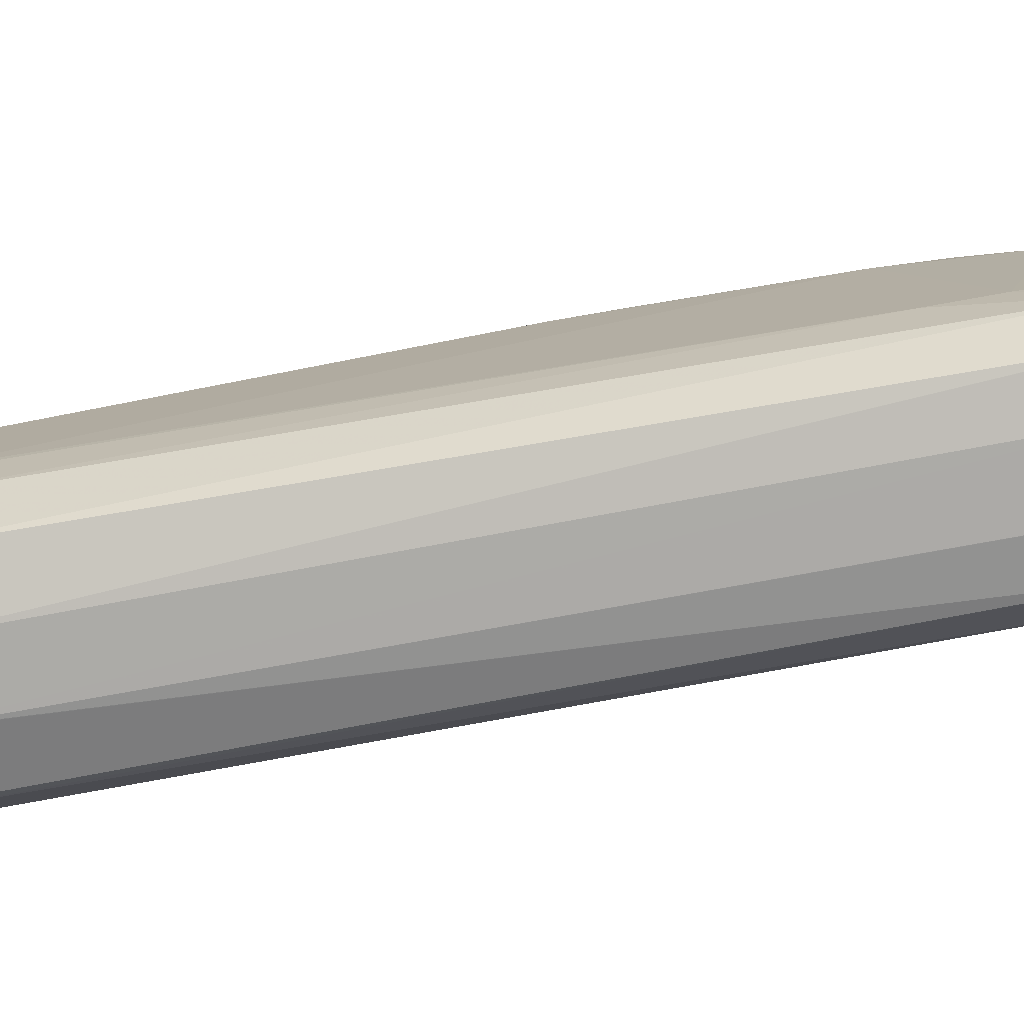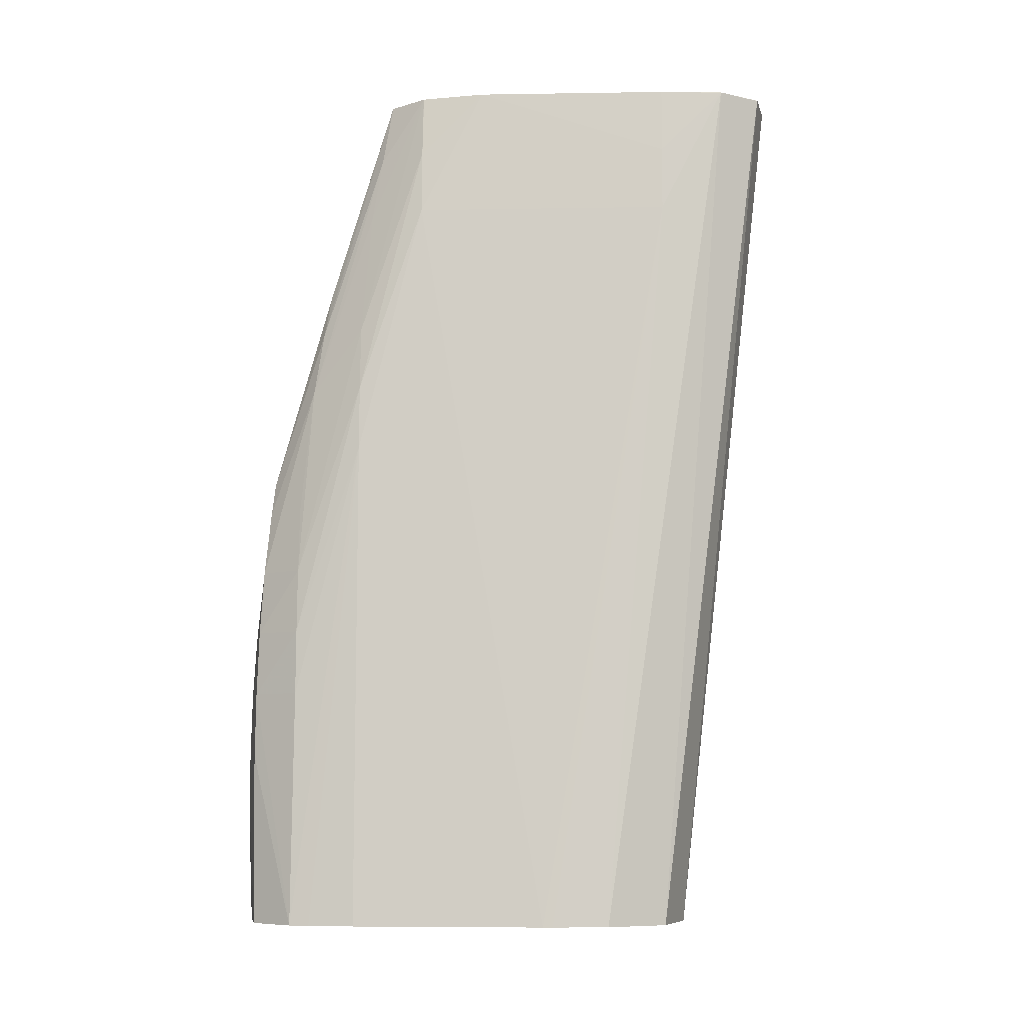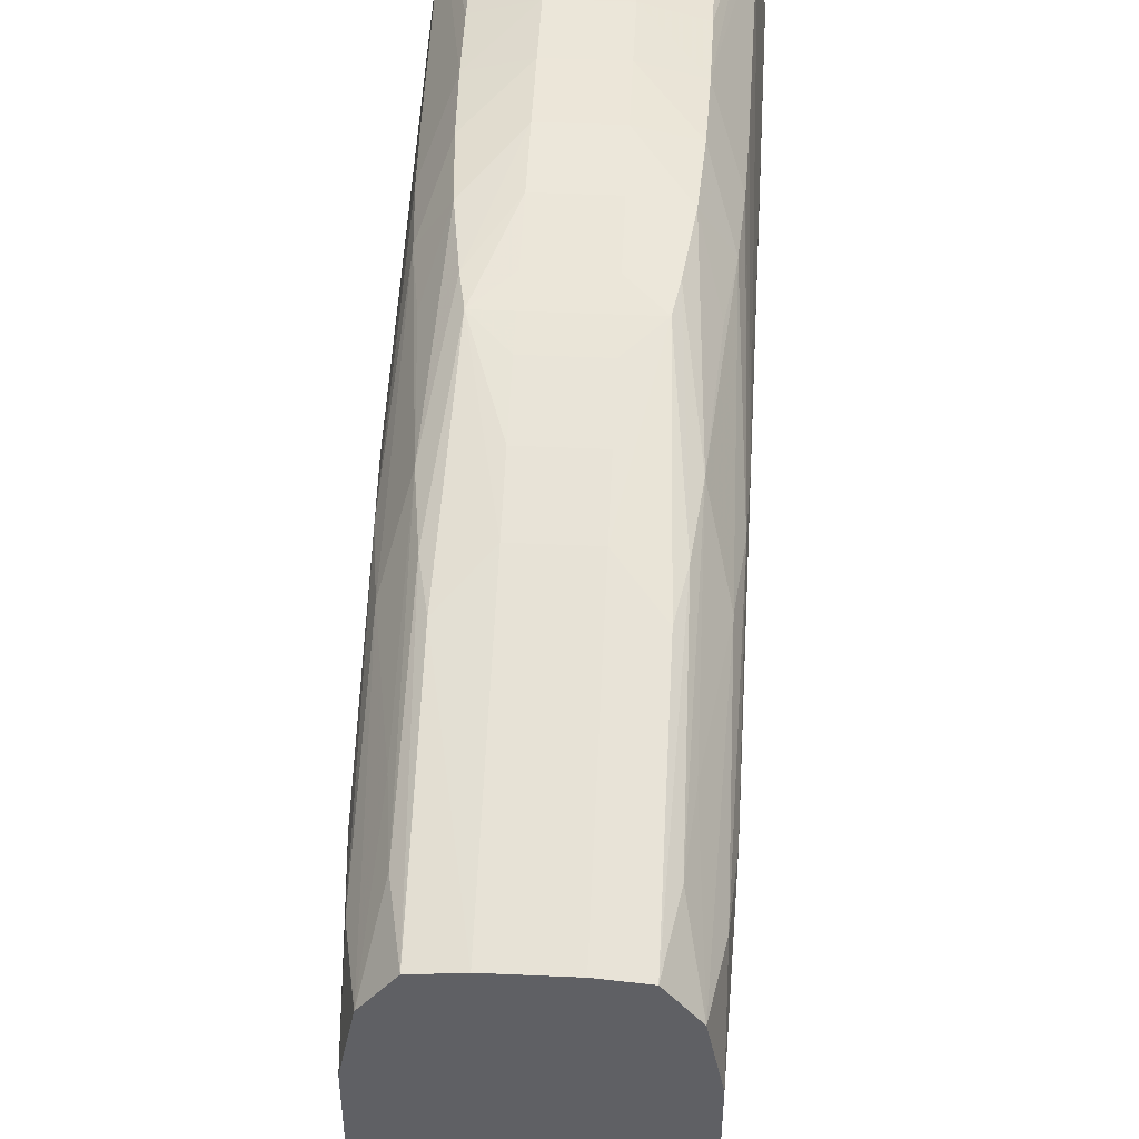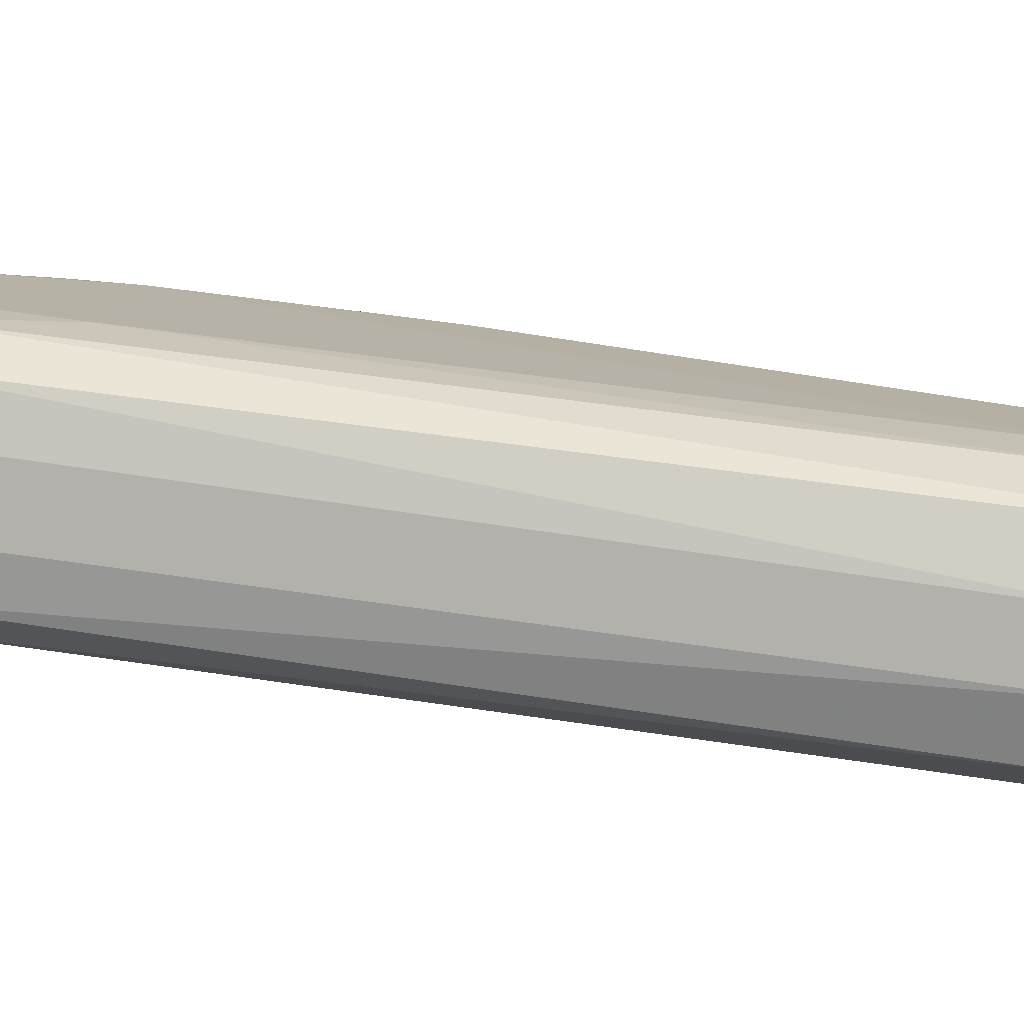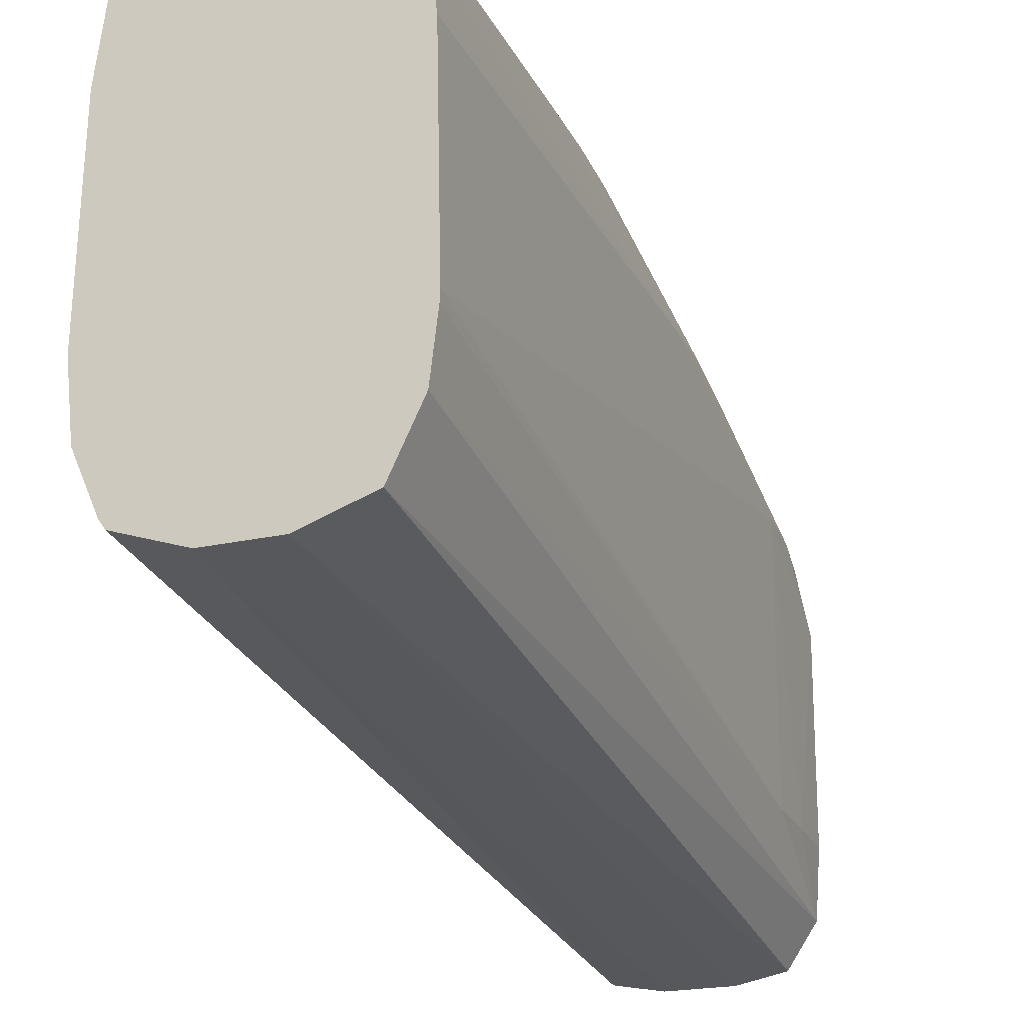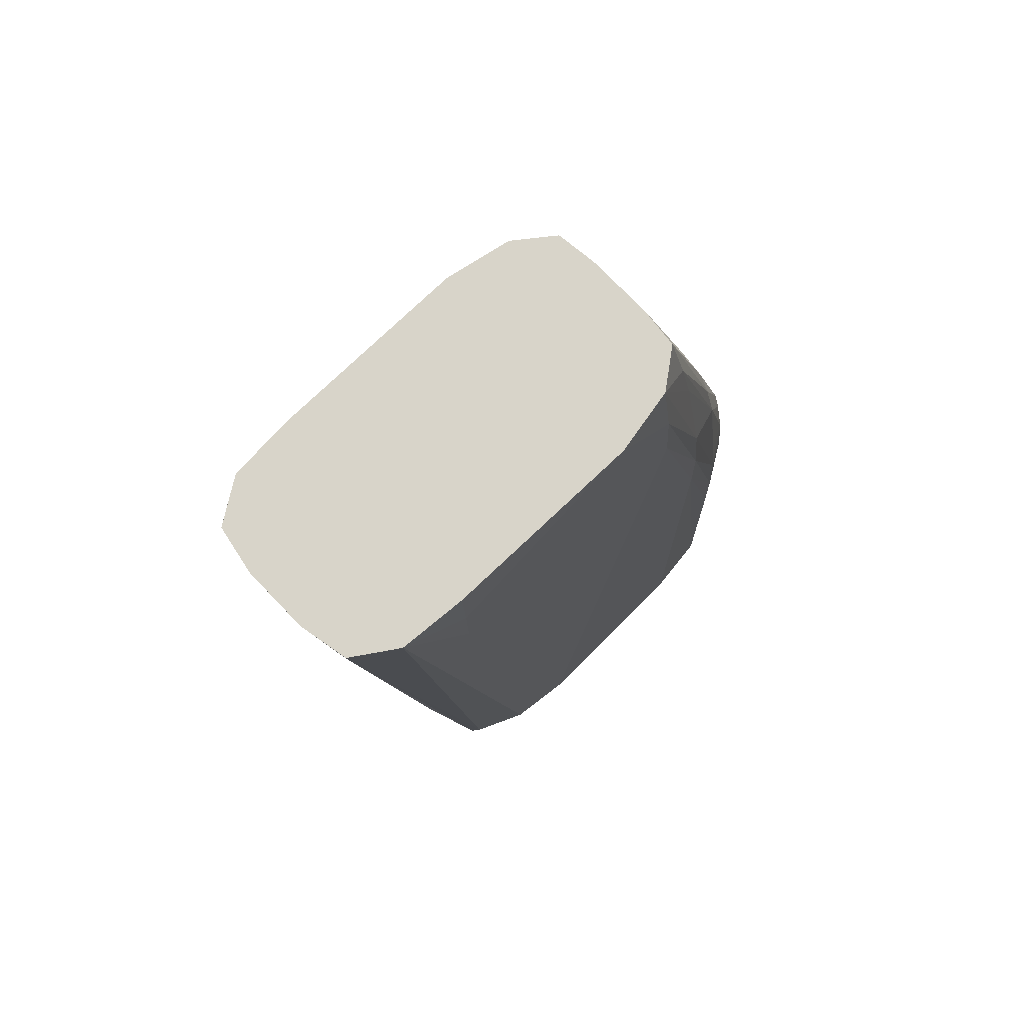
<metadata>
{"format":"obj","ext":"obj","renderer":"f3d","projection":"perspective","resolution":1024,"background":"white","views":[{"elev":-78.8,"azim":101.7,"up":"+Z"},{"elev":-7.8,"azim":92.7,"up":"+Y"},{"elev":46.1,"azim":-177.1,"up":"+Z"},{"elev":-79.5,"azim":-99.2,"up":"+Z"},{"elev":-21.8,"azim":21.7,"up":"+Z"},{"elev":75.1,"azim":-133.8,"up":"+Y"}]}
</metadata>
<code>
v 0.7942 16.69 35.67
v -0.7942 16.69 35.67
v 0.7942 15.1 35.65
v 2.082 15.1 35.31
v 2.094 16.69 35.32
v 2.08 18.28 35.3
v 0.7942 18.28 35.63
v -2.094 16.69 35.32
v -2.082 15.1 35.31
v -0.7942 15.1 35.65
v -0.7942 18.28 35.63
v -2.08 18.28 35.3
v 0.7942 13.51 35.6
v 2.089 12.45 35.26
v 2.859 12.45 34.22
v 2.763 18.28 34.17
v 2.719 19.87 34.17
v 2.036 19.87 35.25
v 0.7942 19.87 35.53
v -2.646 12.45 34.56
v -2.089 12.45 35.26
v -1.674 12.45 35.36
v -0.7942 13.51 35.6
v -0.7942 19.87 35.53
v -2.036 19.87 35.25
v -2.763 18.28 34.17
v -2.859 12.45 34.22
v -2.719 19.87 34.17
v 0.7942 12.45 35.55
v 2.929 12.45 33.73
v 2.918 24.64 32.58
v 2.618 21.46 34.17
v 2.865 26.23 32.58
v 1.935 21.46 35.17
v 1.728 23.05 35.04
v 0.7942 21.46 35.37
v -0.7942 12.45 35.55
v -0.7942 21.46 35.37
v -1.728 23.05 35.04
v -1.935 21.46 35.17
v -2.618 21.46 34.17
v -2.918 24.64 32.58
v -3.074 12.45 32.58
v -2.865 26.23 32.58
v 3.074 12.45 32.58
v 2.867 30.99 31
v 3.177 12.45 27.82
v 2.69 27.82 32.58
v 2.19 26.23 33.88
v 2.411 23.05 34.17
v 2.745 32.58 31
v 2.006 27.82 33.66
v 1.59 23.84 34.97
v 0.7942 23.05 35.12
v -0.7942 23.05 35.12
v -1.59 23.84 34.97
v -2.006 27.82 33.66
v -2.19 26.23 33.88
v -2.411 23.05 34.17
v -2.69 27.82 32.58
v -2.867 30.99 31
v -3.172 12.45 28.07
v -2.745 32.58 31
v 2.863 30.99 24.64
v 2.819 32.58 24.64
v 2.767 34.18 29.41
v 3.166 12.45 27.57
v 2.46 34.17 31
v 2.226 30.99 32.37
v 2.071 32.58 32.12
v 2.462 34.18 30.99
v 1.784 28.95 33.49
v 1.779 34.18 31.89
v 0.7942 26.23 34.39
v 0.7942 24.64 34.79
v 0.7942 23.85 34.97
v 0.7942 27.82 33.94
v -0.7942 23.85 34.97
v -0.7942 24.64 34.79
v -0.7942 26.23 34.39
v -0.7942 27.82 33.94
v -1.784 28.95 33.49
v -1.774 34.18 31.9
v -2.071 32.58 32.12
v -2.226 30.99 32.37
v -2.46 34.17 31
v -2.767 34.18 29.41
v -2.819 32.58 24.64
v -2.863 30.99 24.64
v -3.177 12.45 27.82
v 2.632 34.17 23.05
v 3.002 12.45 26.19
v 2.747 34.18 24.63
v 2.457 34.18 31
v 1.776 34.17 31.9
v 0.8036 34.18 32.01
v -0.7942 34.18 32.01
v -2.457 34.18 31
v -2.747 34.18 24.64
v -2.633 34.18 23.05
v -3.006 12.45 26.23
v 2.629 34.18 23.04
v 2.311 12.45 24.75
v -1.962 34.18 22.04
v -1.957 34.17 22.03
v -2.446 12.45 24.94
v 1.957 34.17 22.03
v 1.95 34.18 22.03
v 0.7942 12.45 24.23
v -0.8023 34.18 21.81
v -0.7942 12.45 24.23
v -0.8079 12.45 24.24
v -2.311 12.45 24.75
v 0.7942 34.18 21.81
v 0.7855 34.18 21.81
v -0.7942 34.17 21.81
f 1 2 10
f 1 10 3
f 1 3 4
f 1 4 5
f 1 5 6
f 1 6 7
f 1 7 11
f 1 11 2
f 2 8 9
f 2 9 10
f 2 11 12
f 2 12 8
f 3 10 23
f 3 23 13
f 3 13 14
f 3 14 4
f 4 14 15
f 4 15 5
f 5 15 6
f 6 15 16
f 6 16 17
f 6 17 18
f 6 18 7
f 7 18 19
f 7 19 24
f 7 24 11
f 8 12 20
f 8 20 9
f 9 20 21
f 9 21 10
f 10 21 22
f 10 22 23
f 11 24 25
f 11 25 12
f 12 26 27
f 12 27 20
f 12 25 28
f 12 28 26
f 13 23 37
f 13 37 29
f 13 29 14
f 14 29 37
f 14 37 22
f 14 22 21
f 14 21 20
f 14 20 27
f 14 27 43
f 14 43 62
f 14 62 90
f 14 90 101
f 14 101 106
f 14 106 113
f 14 113 112
f 14 112 111
f 14 111 109
f 14 109 103
f 14 103 92
f 14 92 67
f 14 67 47
f 14 47 45
f 14 45 30
f 14 30 15
f 15 30 31
f 15 31 16
f 16 31 17
f 17 32 18
f 17 31 33
f 17 33 32
f 18 32 34
f 18 34 19
f 19 34 35
f 19 35 36
f 19 36 38
f 19 38 24
f 22 37 23
f 24 38 39
f 24 39 40
f 24 40 25
f 25 40 41
f 25 41 28
f 26 28 42
f 26 42 27
f 27 42 43
f 28 41 44
f 28 44 42
f 30 45 31
f 31 46 33
f 31 45 47
f 31 47 46
f 32 33 48
f 32 48 49
f 32 49 50
f 32 50 34
f 33 46 51
f 33 51 48
f 34 50 49
f 34 49 35
f 35 49 52
f 35 52 53
f 35 53 36
f 36 53 54
f 36 54 55
f 36 55 38
f 38 55 56
f 38 56 39
f 39 56 57
f 39 57 58
f 39 58 40
f 40 58 59
f 40 59 41
f 41 59 58
f 41 58 60
f 41 60 44
f 42 44 61
f 42 61 62
f 42 62 43
f 44 60 63
f 44 63 61
f 46 64 65
f 46 65 66
f 46 66 51
f 46 47 64
f 47 67 64
f 48 51 68
f 48 68 69
f 48 69 49
f 49 69 70
f 49 70 52
f 51 66 71
f 51 71 68
f 52 72 53
f 52 70 73
f 52 73 72
f 53 74 75
f 53 75 76
f 53 76 54
f 53 72 77
f 53 77 74
f 54 76 78
f 54 78 55
f 55 78 56
f 56 78 79
f 56 79 80
f 56 80 81
f 56 81 82
f 56 82 57
f 57 82 83
f 57 83 84
f 57 84 58
f 58 84 85
f 58 85 60
f 60 85 86
f 60 86 63
f 61 63 87
f 61 87 88
f 61 88 89
f 61 89 90
f 61 90 62
f 63 86 87
f 64 91 65
f 64 67 92
f 64 92 91
f 65 91 93
f 65 93 66
f 66 93 102
f 66 102 108
f 66 108 114
f 66 114 115
f 66 115 110
f 66 110 104
f 66 104 100
f 66 100 99
f 66 99 87
f 66 87 98
f 66 98 83
f 66 83 97
f 66 97 96
f 66 96 73
f 66 73 94
f 66 94 71
f 68 71 94
f 68 94 70
f 68 70 69
f 70 94 73
f 72 73 95
f 72 95 96
f 72 96 77
f 73 96 95
f 74 80 79
f 74 79 75
f 74 77 81
f 74 81 80
f 75 79 78
f 75 78 76
f 77 96 97
f 77 97 81
f 81 97 82
f 82 97 83
f 83 98 84
f 84 98 86
f 84 86 85
f 86 98 87
f 87 99 88
f 88 99 100
f 88 100 89
f 89 100 101
f 89 101 90
f 91 102 93
f 91 92 102
f 92 103 102
f 100 104 105
f 100 105 106
f 100 106 101
f 102 107 108
f 102 103 107
f 103 109 107
f 104 110 105
f 105 110 111
f 105 111 112
f 105 112 113
f 105 113 106
f 107 109 108
f 108 109 114
f 109 111 115
f 109 115 114
f 110 115 116
f 110 116 111
f 111 116 115

</code>
